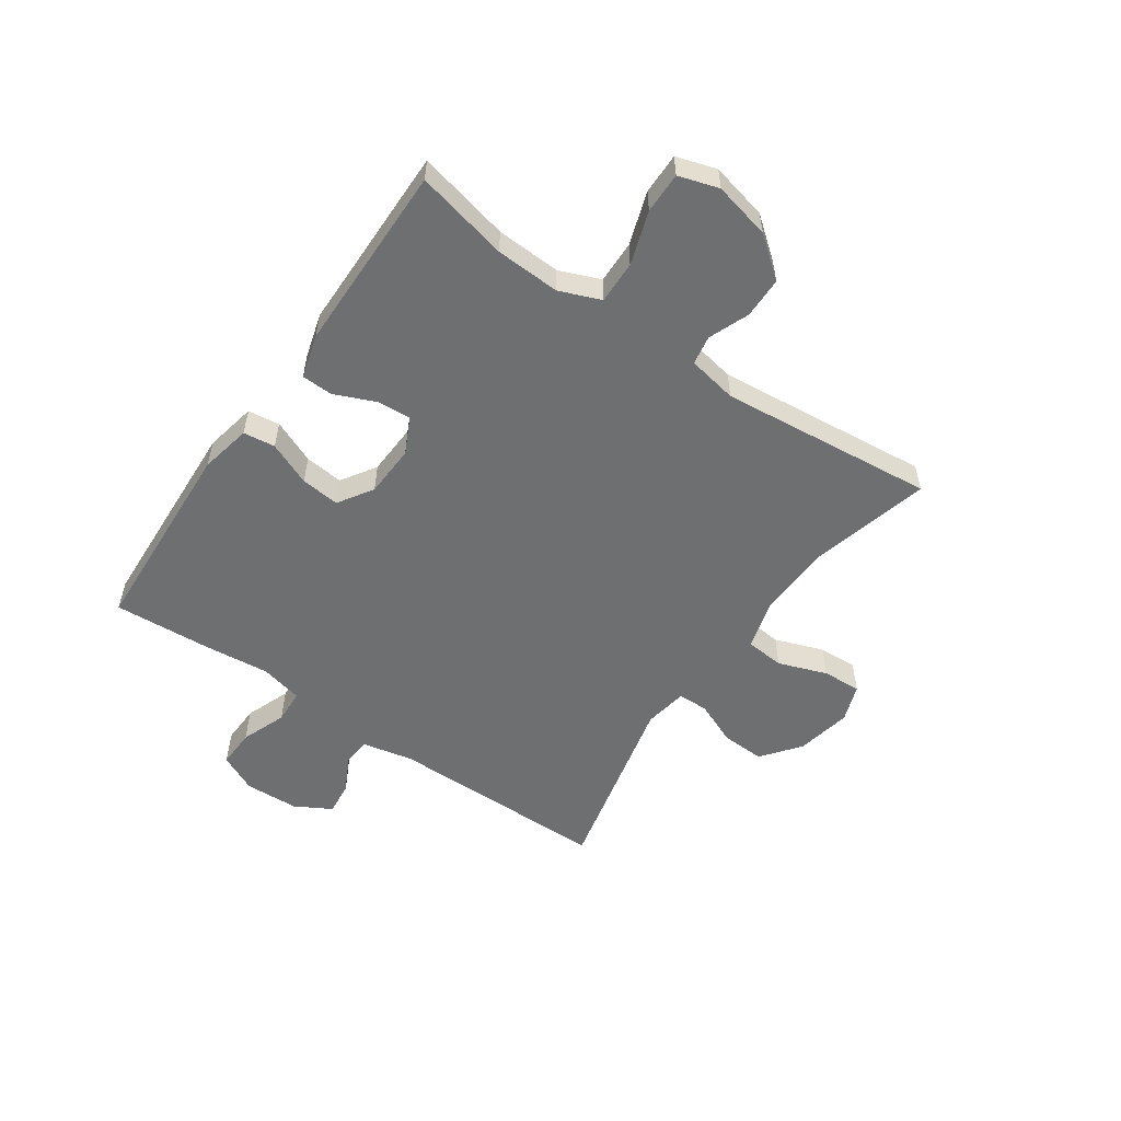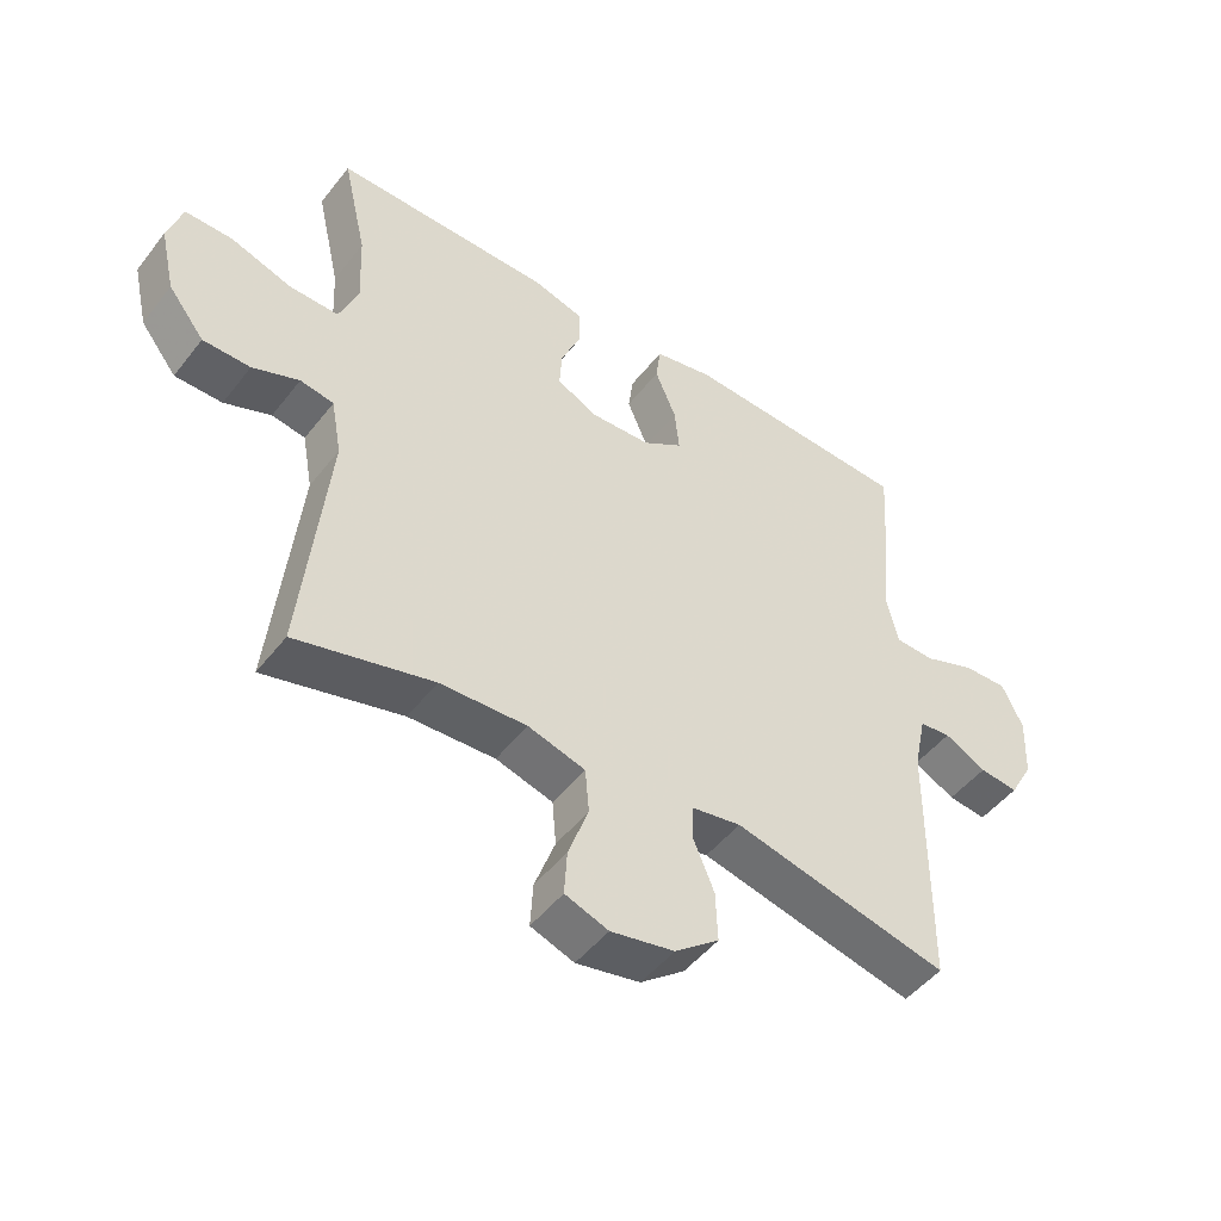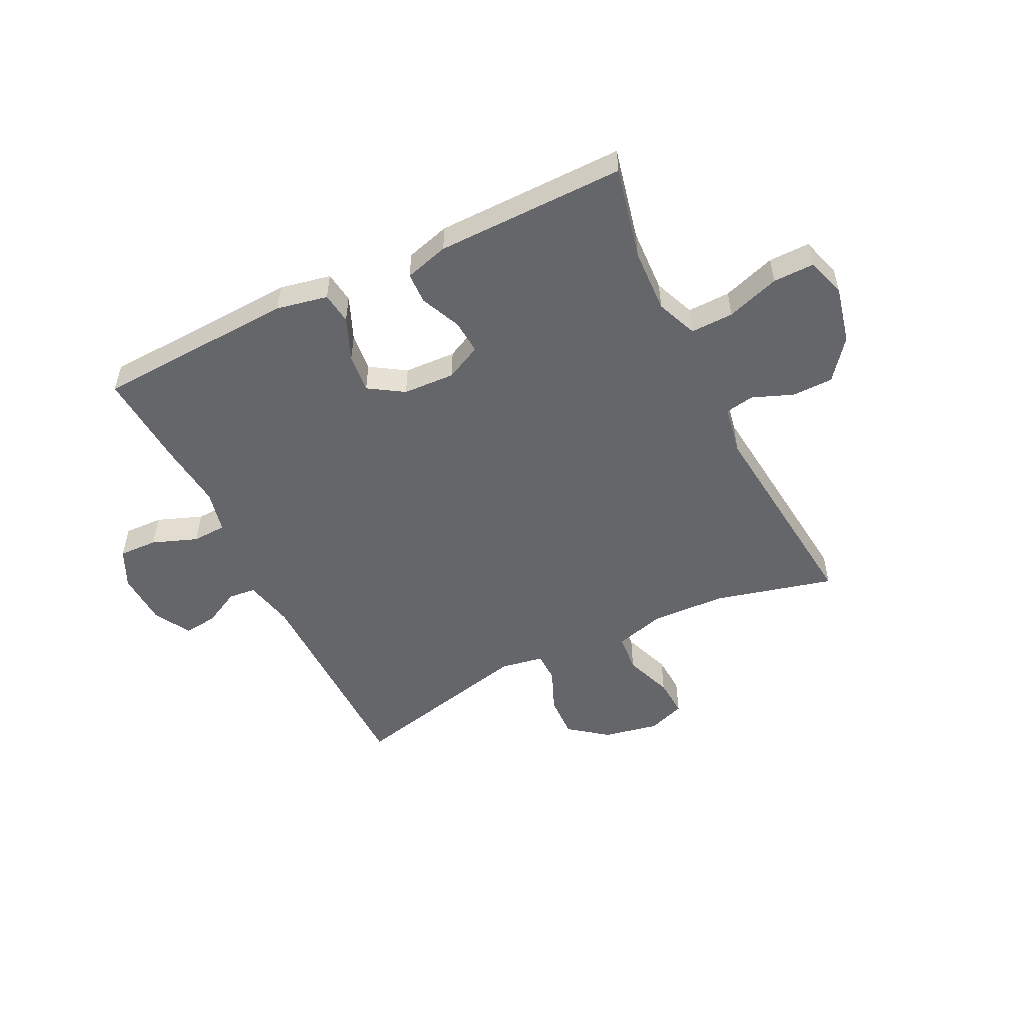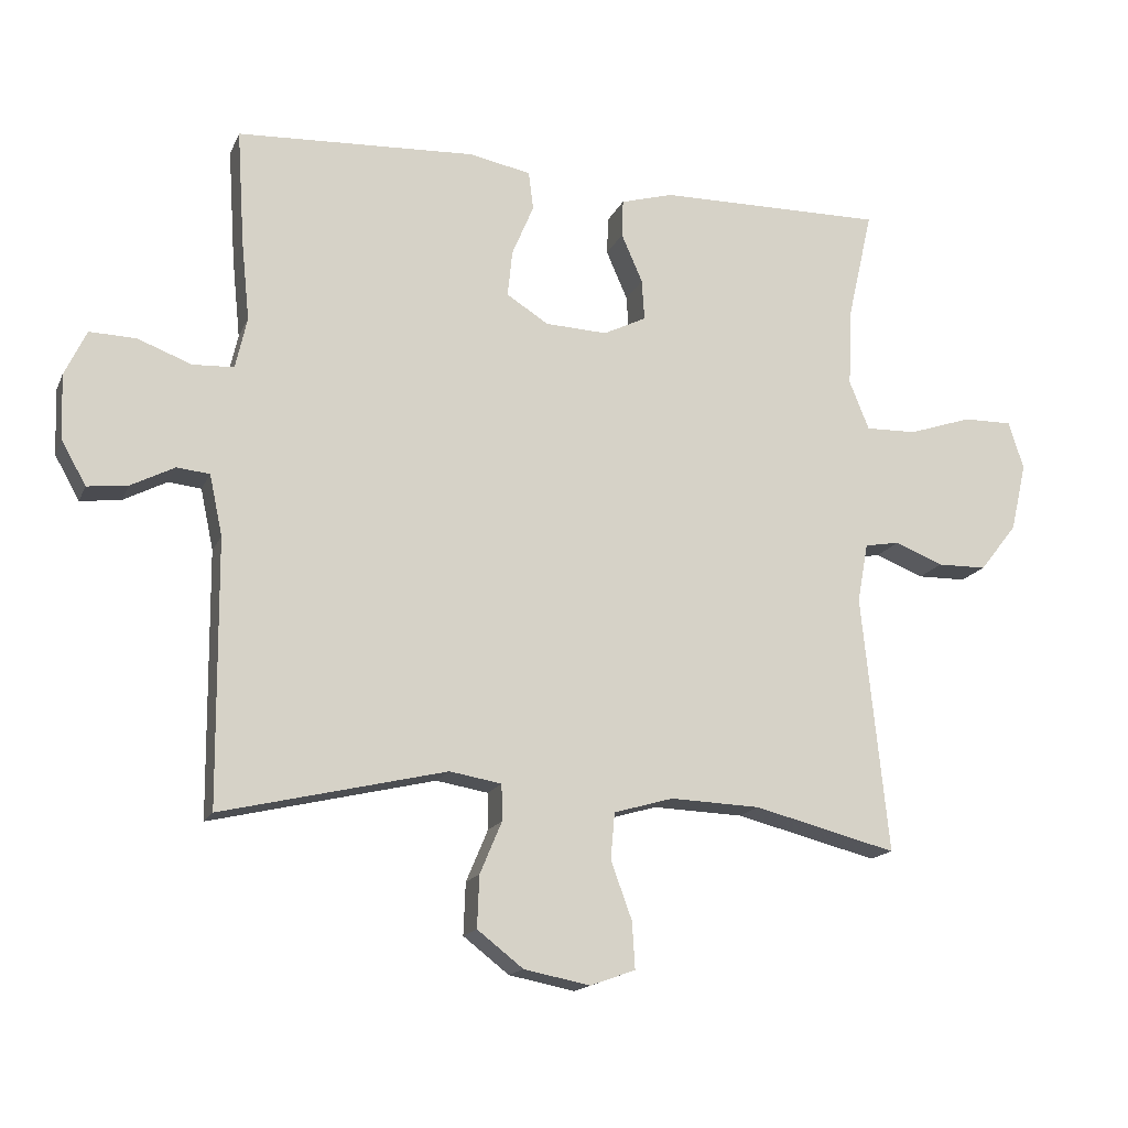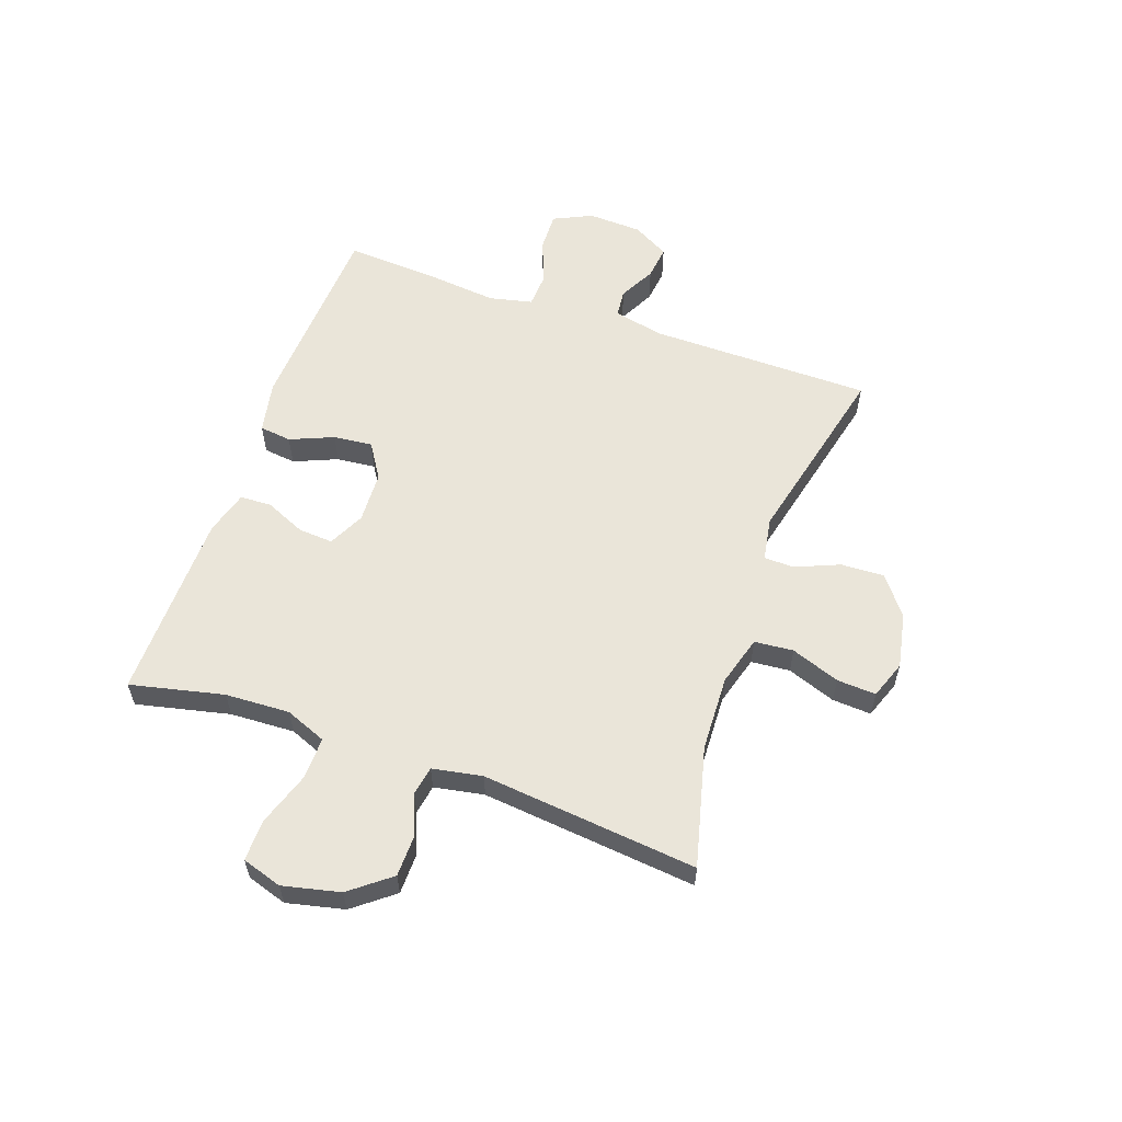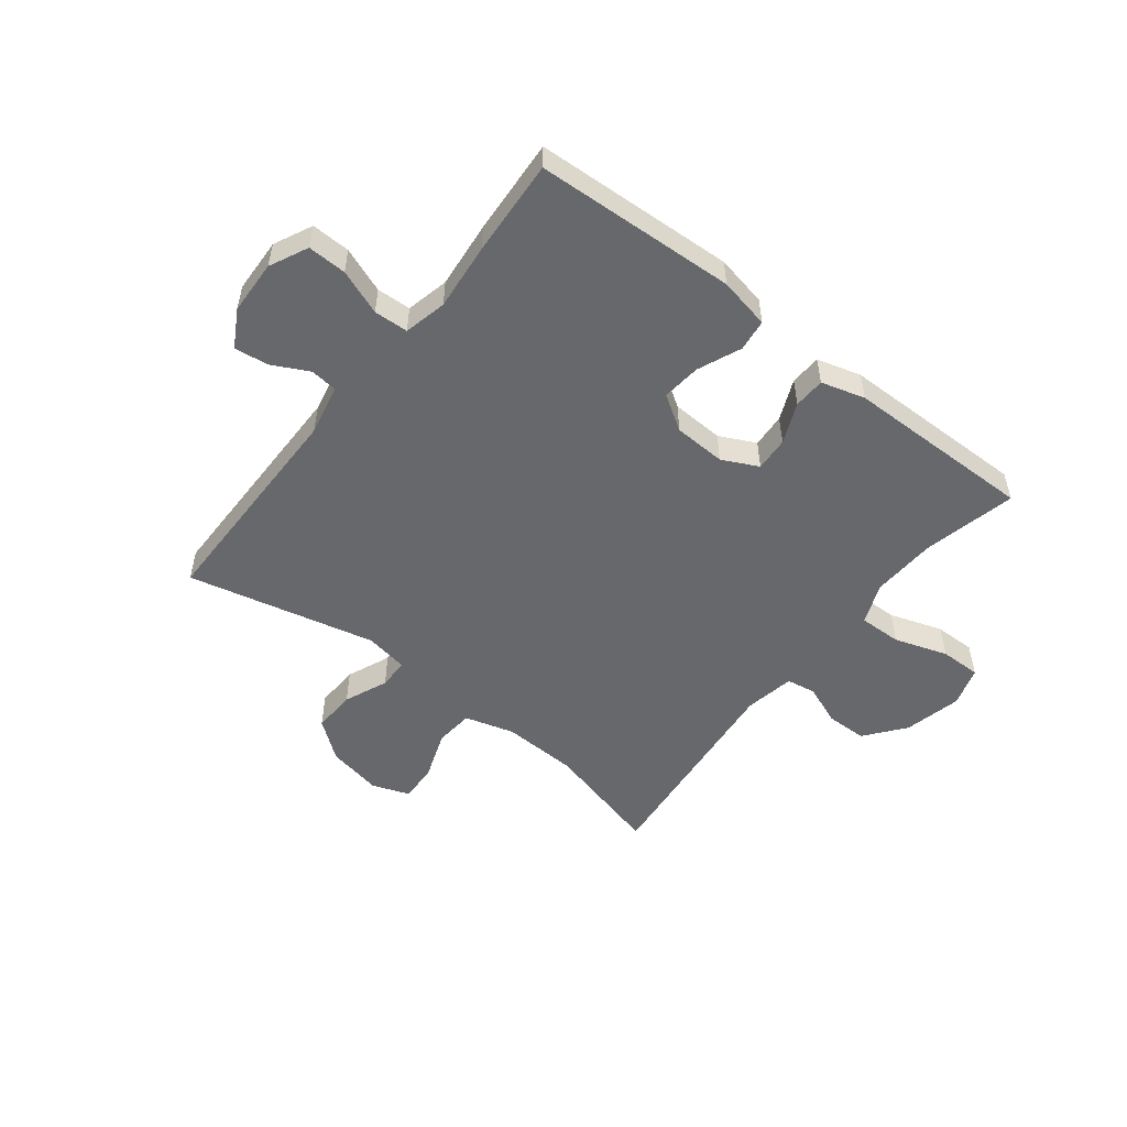
<metadata>
{"format":"obj","ext":"obj","renderer":"f3d","projection":"perspective","resolution":1024,"background":"white","views":[{"elev":-54.6,"azim":55.2,"up":"+Y"},{"elev":-48.3,"azim":143.9,"up":"+Z"},{"elev":-51.8,"azim":26.2,"up":"+Y"},{"elev":-16.1,"azim":-17.9,"up":"+Z"},{"elev":58.1,"azim":109.4,"up":"+Y"},{"elev":-52.3,"azim":-38.1,"up":"+Y"}]}
</metadata>
<code>
v 0.5 0.07 0.5
v 0.463 0.07 0.337
v 0.458 0.07 0.224
v 0.487 0.07 0.152
v 0.562 0.07 0.154
v 0.655 0.07 0.185
v 0.727 0.07 0.186
v 0.749 0.07 0.116
v 0.726 0.07 0.016
v 0.671 0.07 -0.054
v 0.599 0.07 -0.055
v 0.528 0.07 -0.027
v 0.477 0.07 -0.036
v 0.461 0.07 -0.123
v 0.5 0.07 -0.5
v 0.291 0.07 -0.447
v 0.159 0.07 -0.442
v 0.072 0.07 -0.467
v 0.066 0.07 -0.535
v 0.097 0.07 -0.62
v 0.101 0.07 -0.688
v 0.035 0.07 -0.712
v -0.062 0.07 -0.693
v -0.129 0.07 -0.641
v -0.126 0.07 -0.565
v -0.094 0.07 -0.489
v -0.095 0.07 -0.436
v -0.171 0.07 -0.423
v -0.5 0.07 -0.5
v -0.503 0.07 -0.112
v -0.522 0.07 -0.023
v -0.57 0.07 -0.018
v -0.634 0.07 -0.051
v -0.693 0.07 -0.058
v -0.729 0.07 0.006
v -0.733 0.07 0.101
v -0.701 0.07 0.168
v -0.633 0.07 0.166
v -0.554 0.07 0.136
v -0.494 0.07 0.139
v -0.477 0.07 0.214
v -0.489 0.07 0.331
v -0.5 0.07 0.5
v -0.149 0.07 0.518
v -0.059 0.07 0.5
v -0.052 0.07 0.444
v -0.084 0.07 0.368
v -0.091 0.07 0.3
v -0.03 0.07 0.261
v 0.061 0.07 0.257
v 0.124 0.07 0.288
v 0.12 0.07 0.348
v 0.089 0.07 0.419
v 0.091 0.07 0.474
v 0.168 0.07 0.496
v 0.5 0 0.5
v 0.463 0 0.337
v 0.458 0 0.224
v 0.487 0 0.152
v 0.562 0 0.154
v 0.655 0 0.185
v 0.727 0 0.186
v 0.749 0 0.116
v 0.726 0 0.016
v 0.671 0 -0.054
v 0.599 0 -0.055
v 0.528 0 -0.027
v 0.477 0 -0.036
v 0.461 0 -0.123
v 0.5 0 -0.5
v 0.291 0 -0.447
v 0.159 0 -0.442
v 0.072 0 -0.467
v 0.066 0 -0.535
v 0.097 0 -0.62
v 0.101 0 -0.688
v 0.035 0 -0.712
v -0.062 0 -0.693
v -0.129 0 -0.641
v -0.126 0 -0.565
v -0.094 0 -0.489
v -0.095 0 -0.436
v -0.171 0 -0.423
v -0.5 0 -0.5
v -0.503 0 -0.112
v -0.522 0 -0.023
v -0.57 0 -0.018
v -0.634 0 -0.051
v -0.693 0 -0.058
v -0.729 0 0.006
v -0.733 0 0.101
v -0.701 0 0.168
v -0.633 0 0.166
v -0.554 0 0.136
v -0.494 0 0.139
v -0.477 0 0.214
v -0.489 0 0.331
v -0.5 0 0.5
v -0.149 0 0.518
v -0.059 0 0.5
v -0.052 0 0.444
v -0.084 0 0.368
v -0.091 0 0.3
v -0.03 0 0.261
v 0.061 0 0.257
v 0.124 0 0.288
v 0.12 0 0.348
v 0.089 0 0.419
v 0.091 0 0.474
v 0.168 0 0.496
f 55 1 2
f 54 55 2
f 53 54 2
f 52 53 2
f 51 52 2 3
f 50 51 3 4
f 49 50 4
f 45 46 47
f 44 45 47
f 43 44 47
f 42 43 47
f 41 42 47
f 40 41 47 48
f 37 38 39
f 36 37 39
f 35 36 39
f 34 35 39
f 33 34 39
f 32 33 39
f 31 32 39 40
f 40 48 49
f 31 40 49
f 30 31 49
f 24 25 26
f 23 24 26
f 22 23 26
f 21 22 26
f 20 21 26
f 19 20 26
f 18 19 26 27
f 17 18 27
f 14 15 16
f 13 14 16 17
f 10 11 12
f 9 10 12
f 8 9 12
f 7 8 12
f 6 7 12
f 5 6 12
f 4 5 12 13
f 49 4 13
f 30 49 13
f 29 30 13
f 28 29 13
f 13 17 27 28
f 57 56 110
f 57 110 109
f 57 109 108
f 57 108 107
f 58 57 107 106
f 59 58 106 105
f 59 105 104
f 102 101 100
f 102 100 99
f 102 99 98
f 102 98 97
f 102 97 96
f 103 102 96 95
f 94 93 92
f 94 92 91
f 94 91 90
f 94 90 89
f 94 89 88
f 94 88 87
f 95 94 87 86
f 104 103 95
f 104 95 86
f 104 86 85
f 81 80 79
f 81 79 78
f 81 78 77
f 81 77 76
f 81 76 75
f 81 75 74
f 82 81 74 73
f 82 73 72
f 71 70 69
f 72 71 69 68
f 67 66 65
f 67 65 64
f 67 64 63
f 67 63 62
f 67 62 61
f 67 61 60
f 68 67 60 59
f 68 59 104
f 68 104 85
f 68 85 84
f 68 84 83
f 83 82 72 68
f 1 56 57 2
f 2 57 58 3
f 3 58 59 4
f 4 59 60 5
f 5 60 61 6
f 6 61 62 7
f 7 62 63 8
f 8 63 64 9
f 9 64 65 10
f 10 65 66 11
f 11 66 67 12
f 12 67 68 13
f 13 68 69 14
f 14 69 70 15
f 15 70 71 16
f 16 71 72 17
f 17 72 73 18
f 18 73 74 19
f 19 74 75 20
f 20 75 76 21
f 21 76 77 22
f 22 77 78 23
f 23 78 79 24
f 24 79 80 25
f 25 80 81 26
f 26 81 82 27
f 27 82 83 28
f 28 83 84 29
f 29 84 85 30
f 30 85 86 31
f 31 86 87 32
f 32 87 88 33
f 33 88 89 34
f 34 89 90 35
f 35 90 91 36
f 36 91 92 37
f 37 92 93 38
f 38 93 94 39
f 39 94 95 40
f 40 95 96 41
f 41 96 97 42
f 42 97 98 43
f 43 98 99 44
f 44 99 100 45
f 45 100 101 46
f 46 101 102 47
f 47 102 103 48
f 48 103 104 49
f 49 104 105 50
f 50 105 106 51
f 51 106 107 52
f 52 107 108 53
f 53 108 109 54
f 54 109 110 55
f 55 110 56 1

</code>
